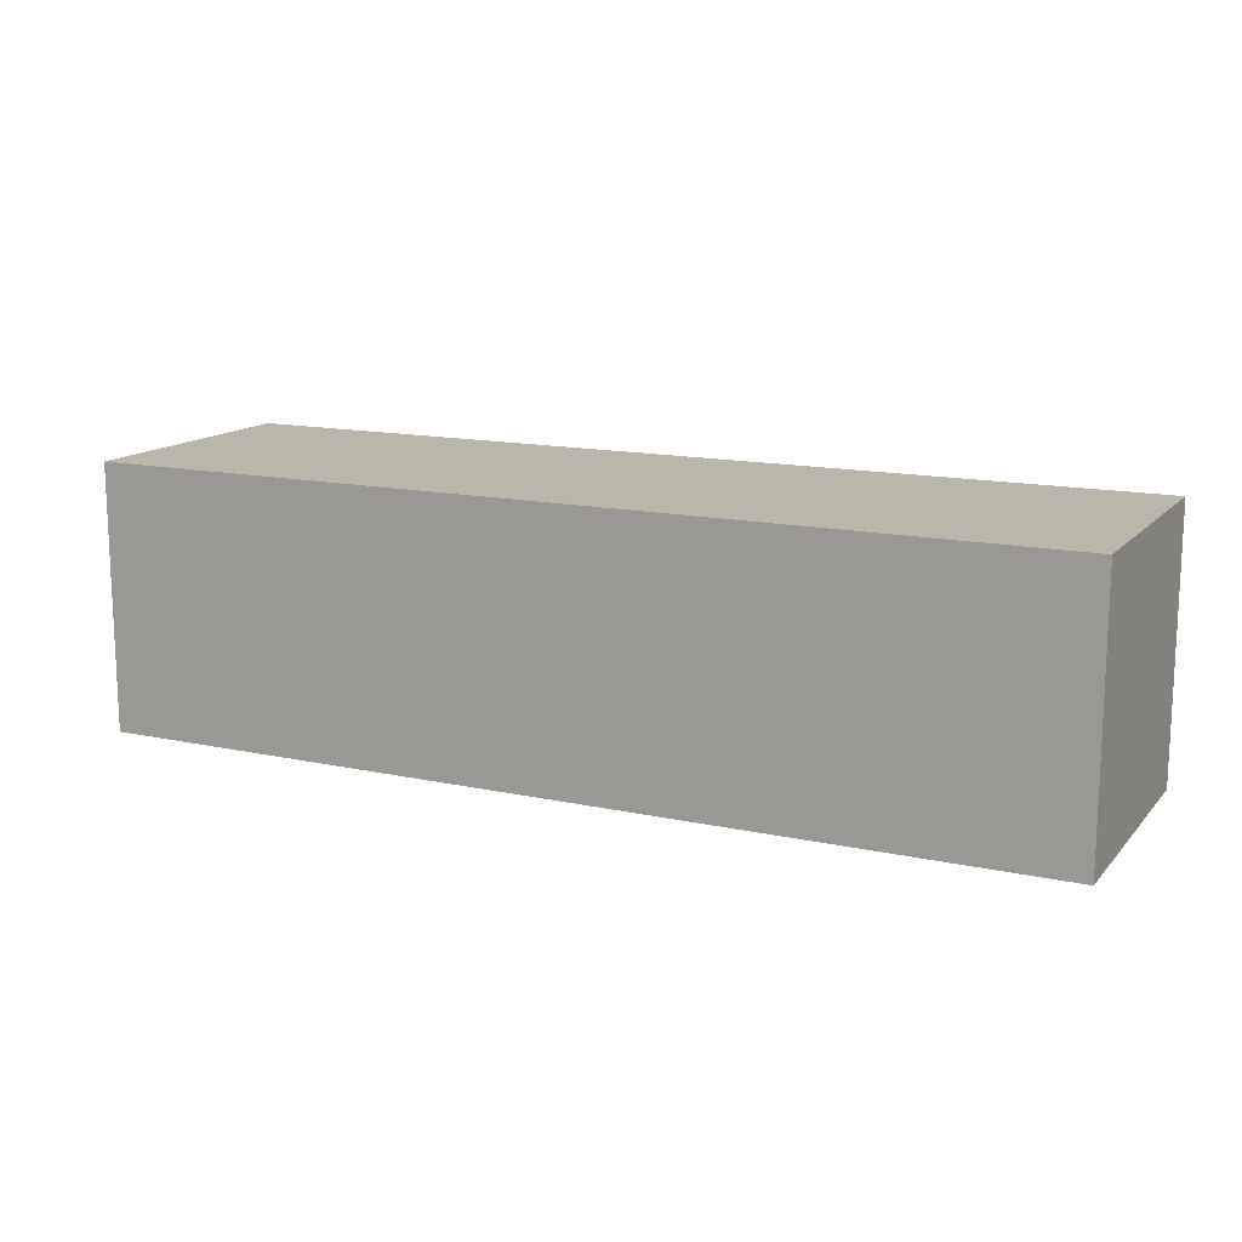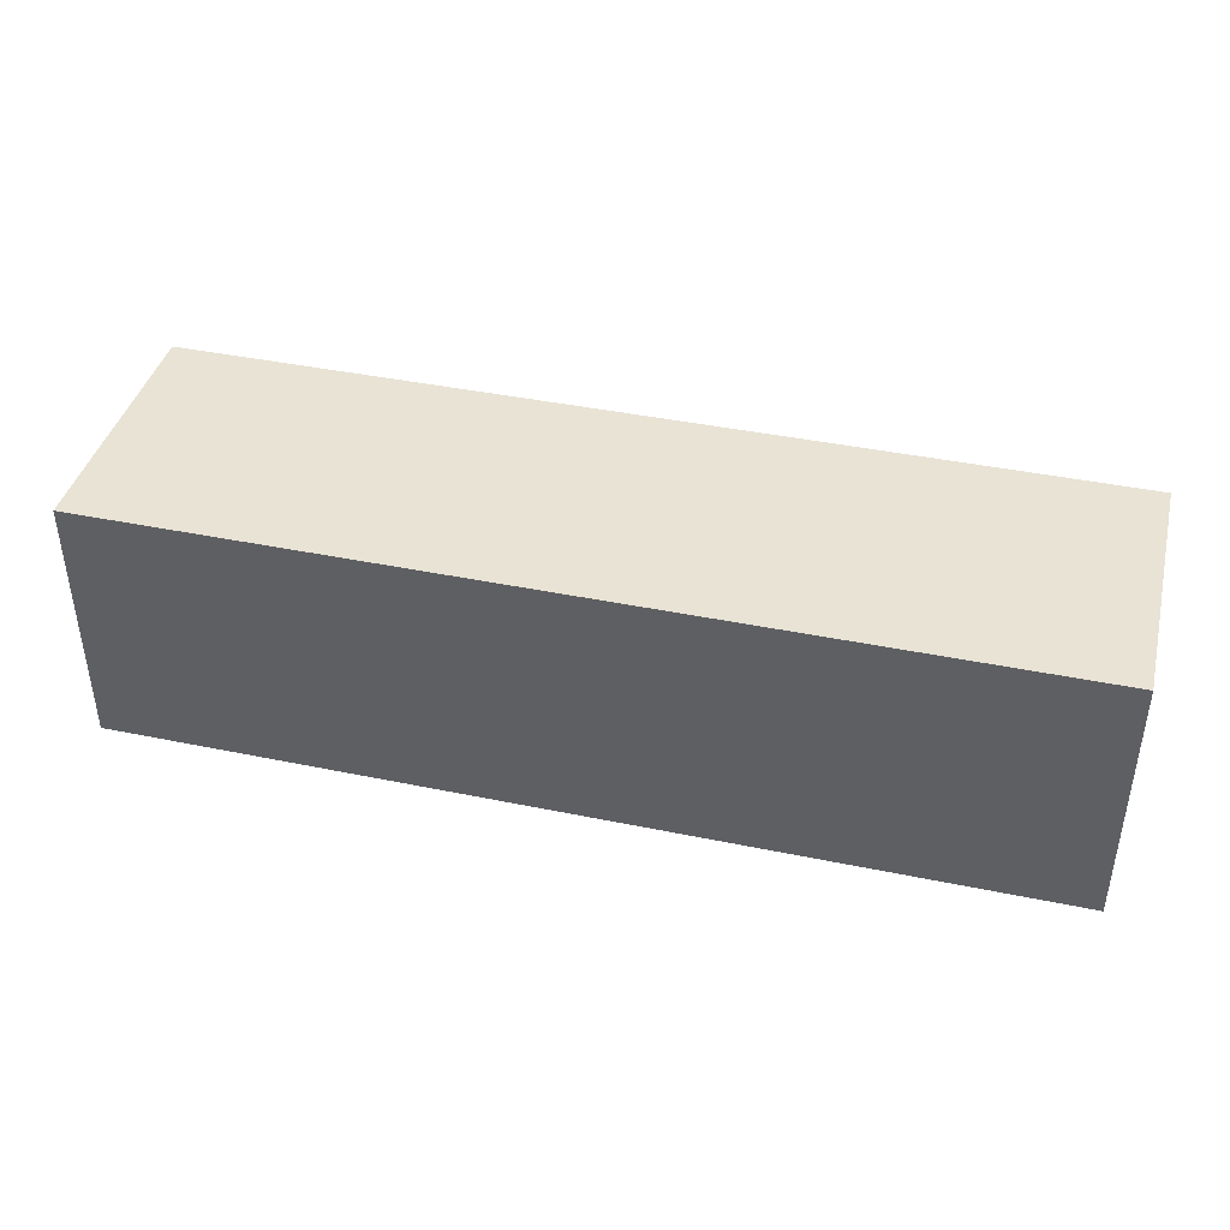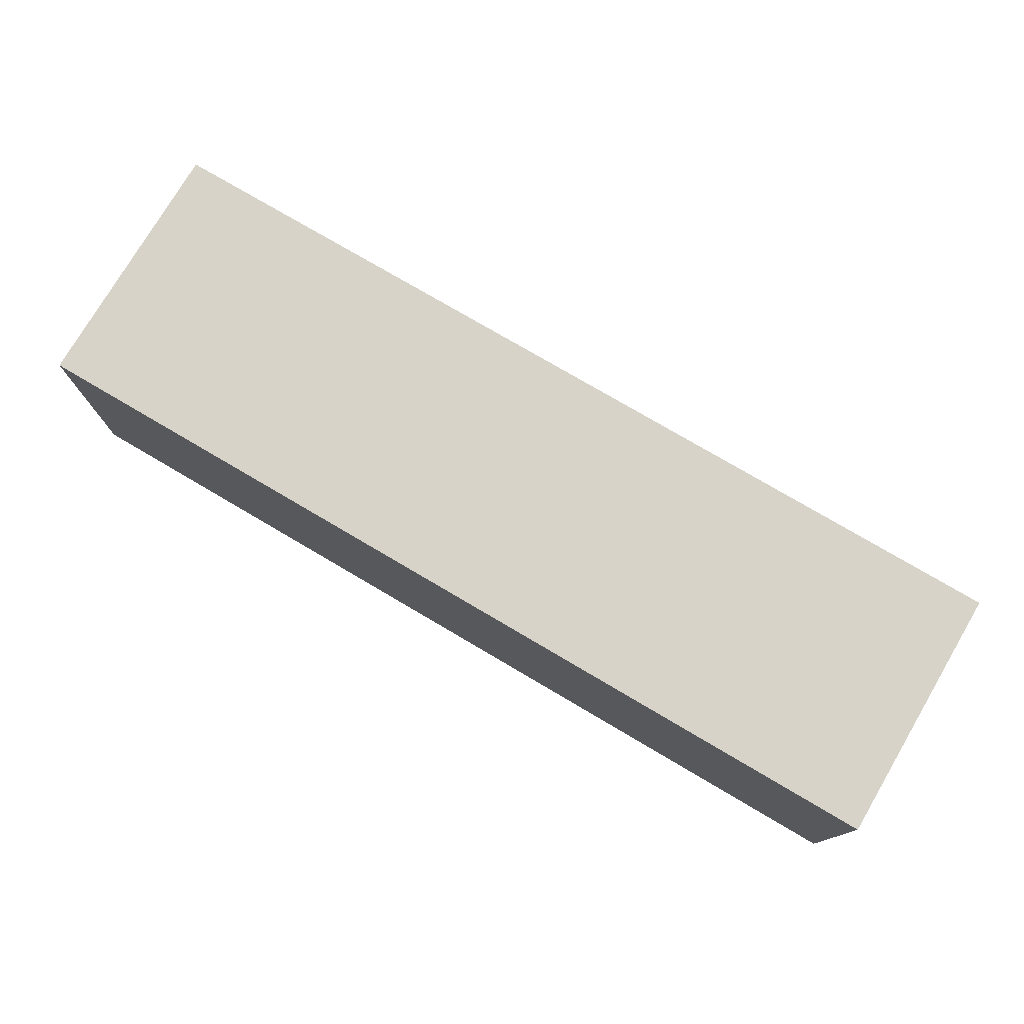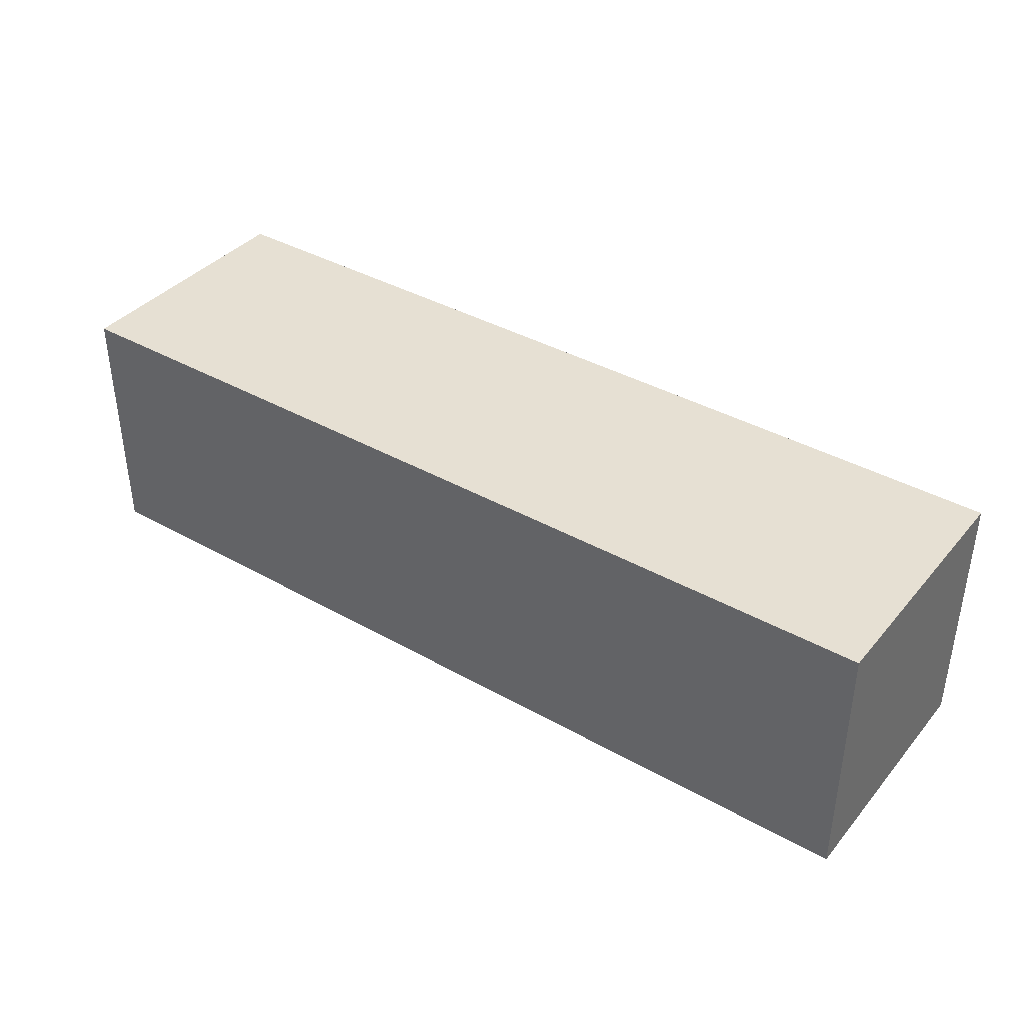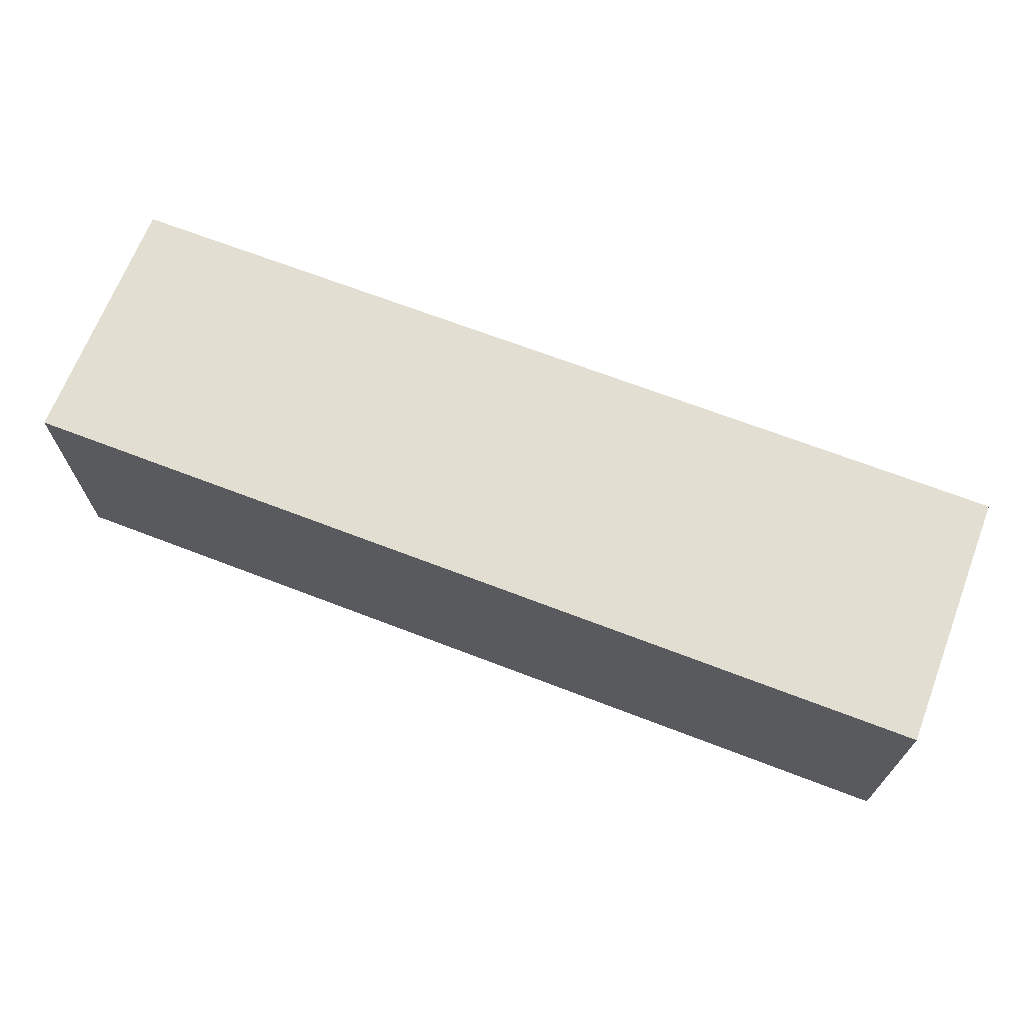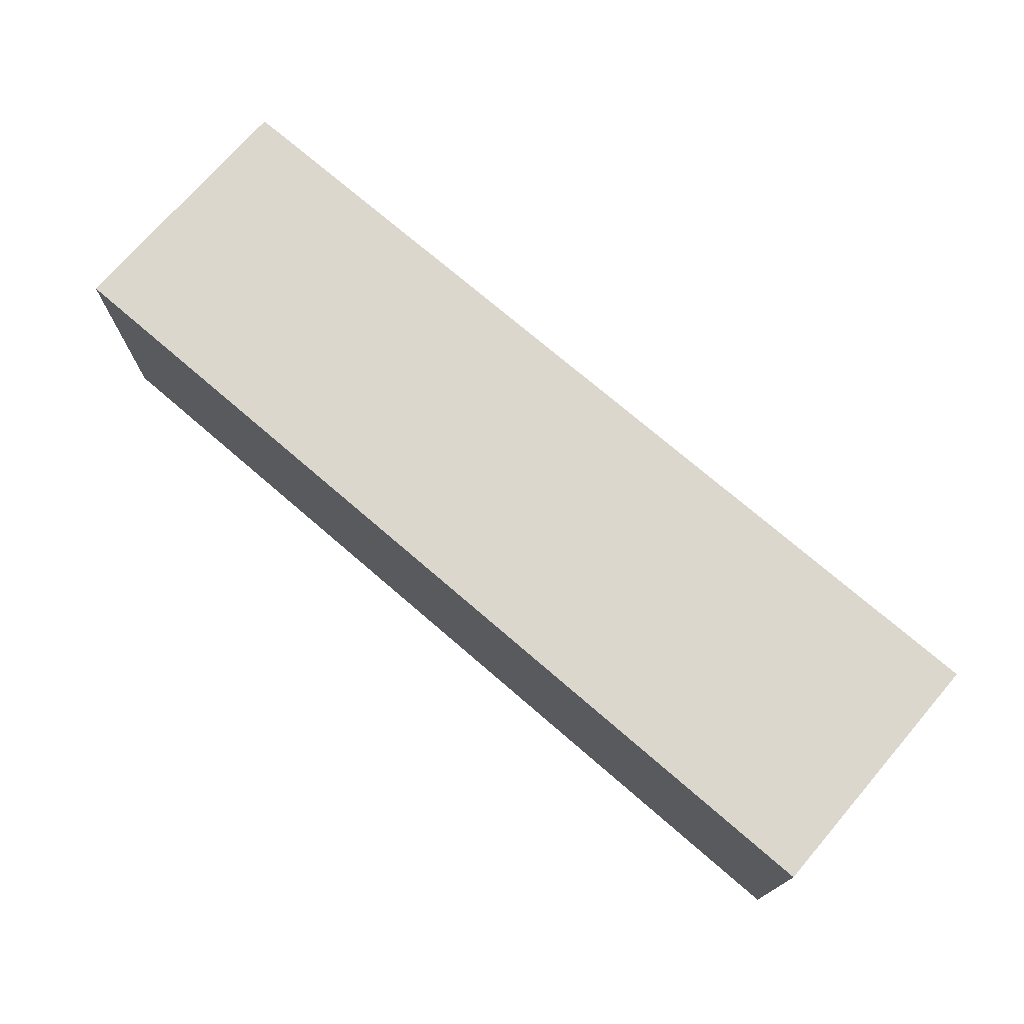
<metadata>
{"format":"obj","ext":"obj","renderer":"f3d","projection":"perspective","resolution":1024,"background":"white","views":[{"elev":13.9,"azim":25.9,"up":"+Z"},{"elev":41.0,"azim":-165.9,"up":"+Y"},{"elev":76.5,"azim":-149.5,"up":"+Y"},{"elev":38.5,"azim":-144.5,"up":"+Z"},{"elev":67.9,"azim":-158.9,"up":"+Y"},{"elev":73.1,"azim":-139.2,"up":"+Y"}]}
</metadata>
<code>
v -2742 3.551e+04 194.1
v -2742 3.551e+04 494.1
v -1665 3.551e+04 494.1
v -1665 3.551e+04 194.1
v -1665 3.551e+04 194.1
v -1665 3.551e+04 494.1
v -1665 3.581e+04 494.1
v -1665 3.581e+04 194.1
v -1665 3.581e+04 194.1
v -1665 3.581e+04 494.1
v -2742 3.581e+04 494.1
v -2742 3.581e+04 194.1
v -2742 3.581e+04 194.1
v -2742 3.581e+04 494.1
v -2742 3.551e+04 494.1
v -2742 3.551e+04 194.1
v -2742 3.551e+04 194.1
v -1665 3.551e+04 194.1
v -1665 3.581e+04 194.1
v -2742 3.581e+04 194.1
v -1665 3.551e+04 494.1
v -2742 3.551e+04 494.1
v -2742 3.581e+04 494.1
v -1665 3.581e+04 494.1
f 23 21 24
f 23 22 21
f 19 17 20
f 19 18 17
f 15 13 16
f 15 14 13
f 11 9 12
f 11 10 9
f 7 5 8
f 7 6 5
f 3 1 4
f 3 2 1

</code>
